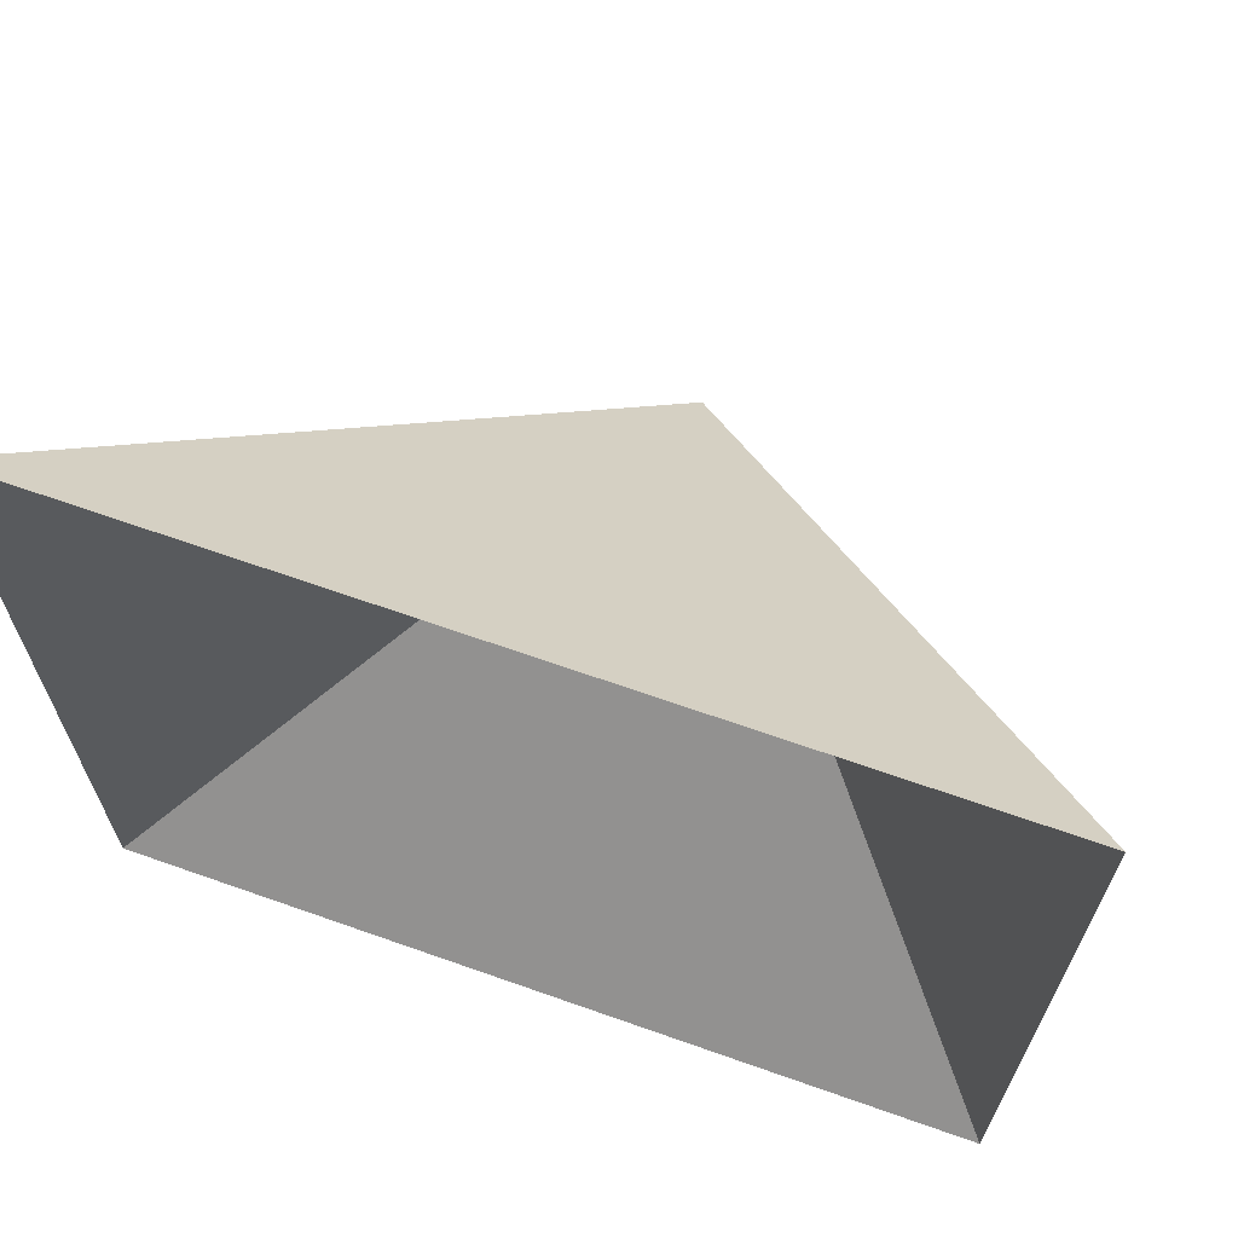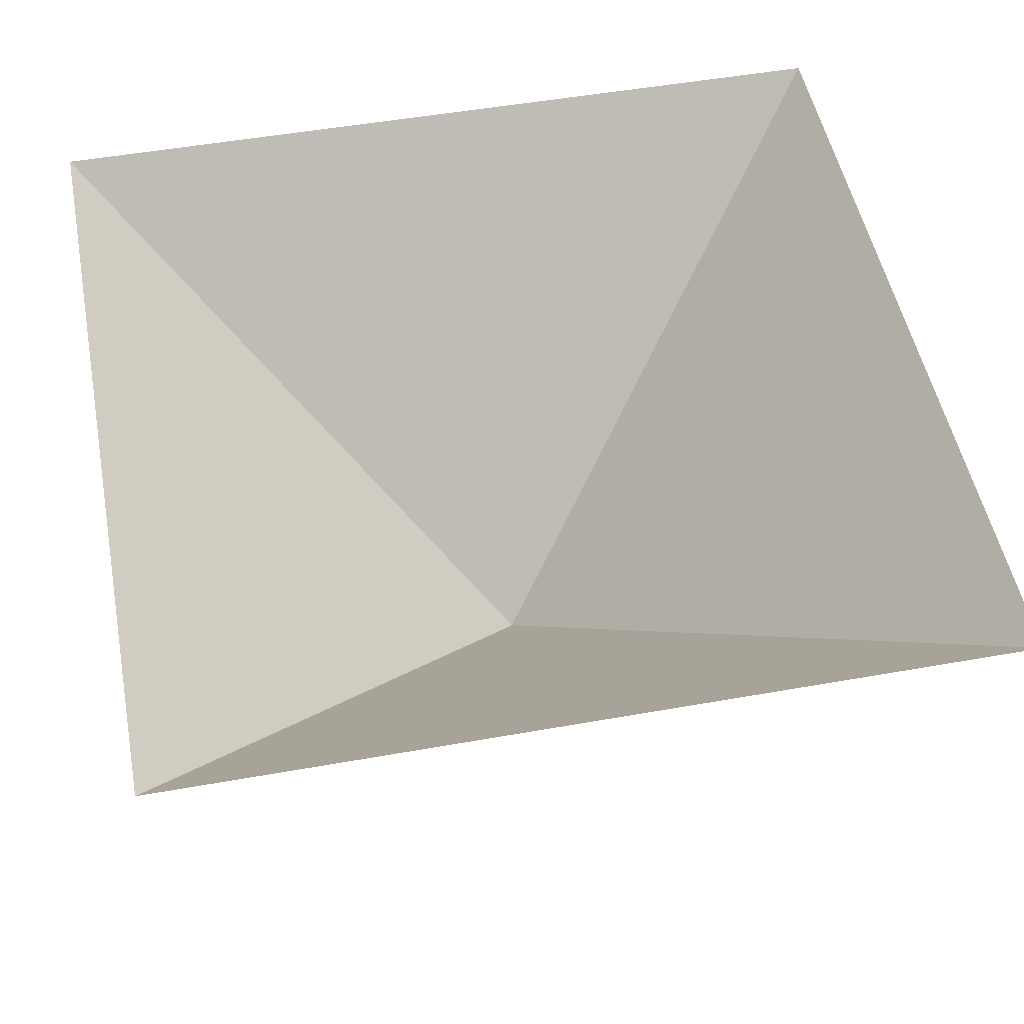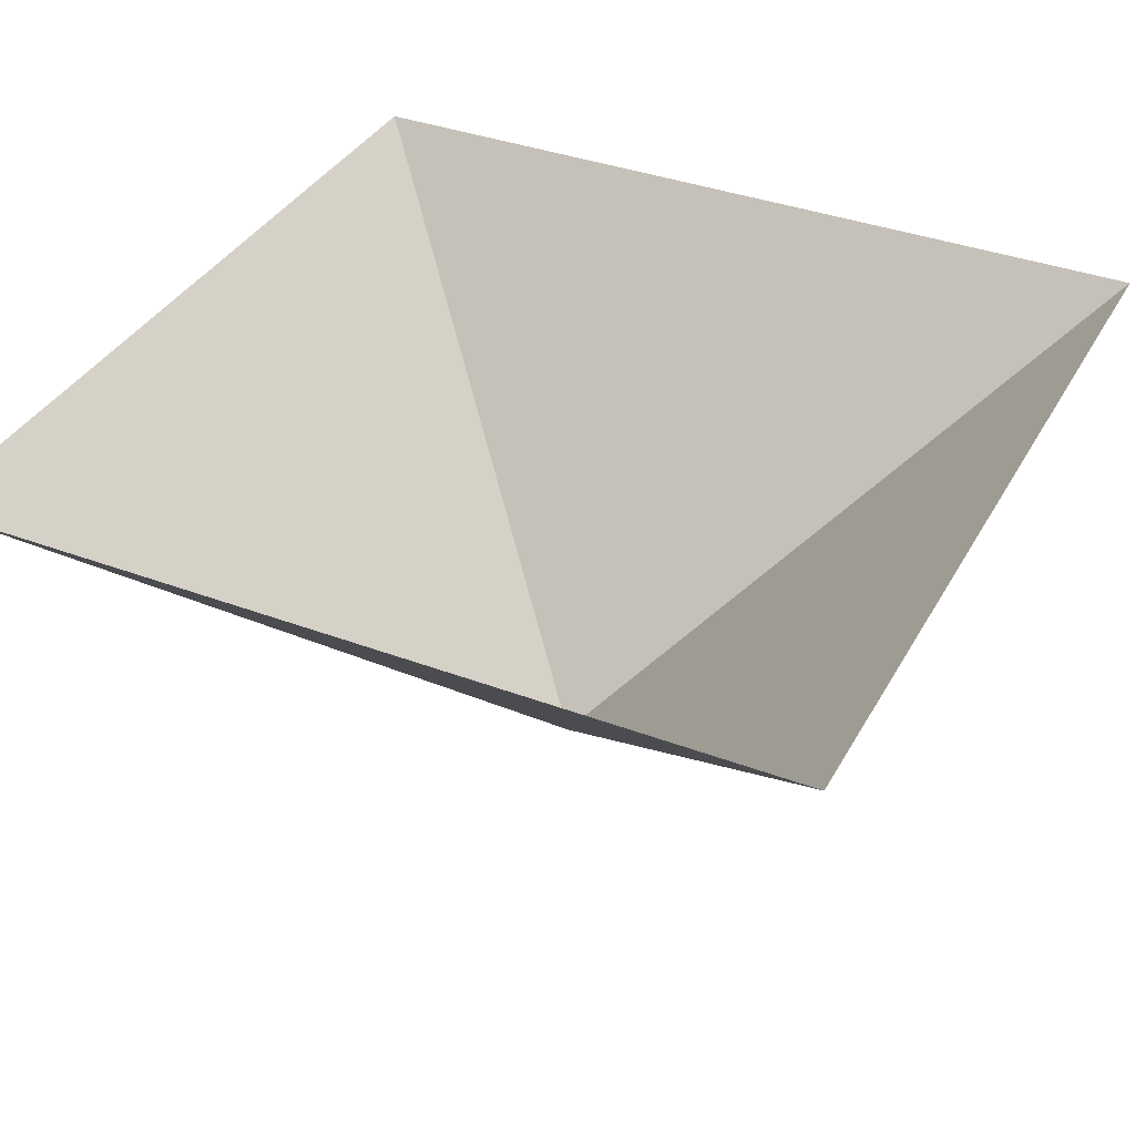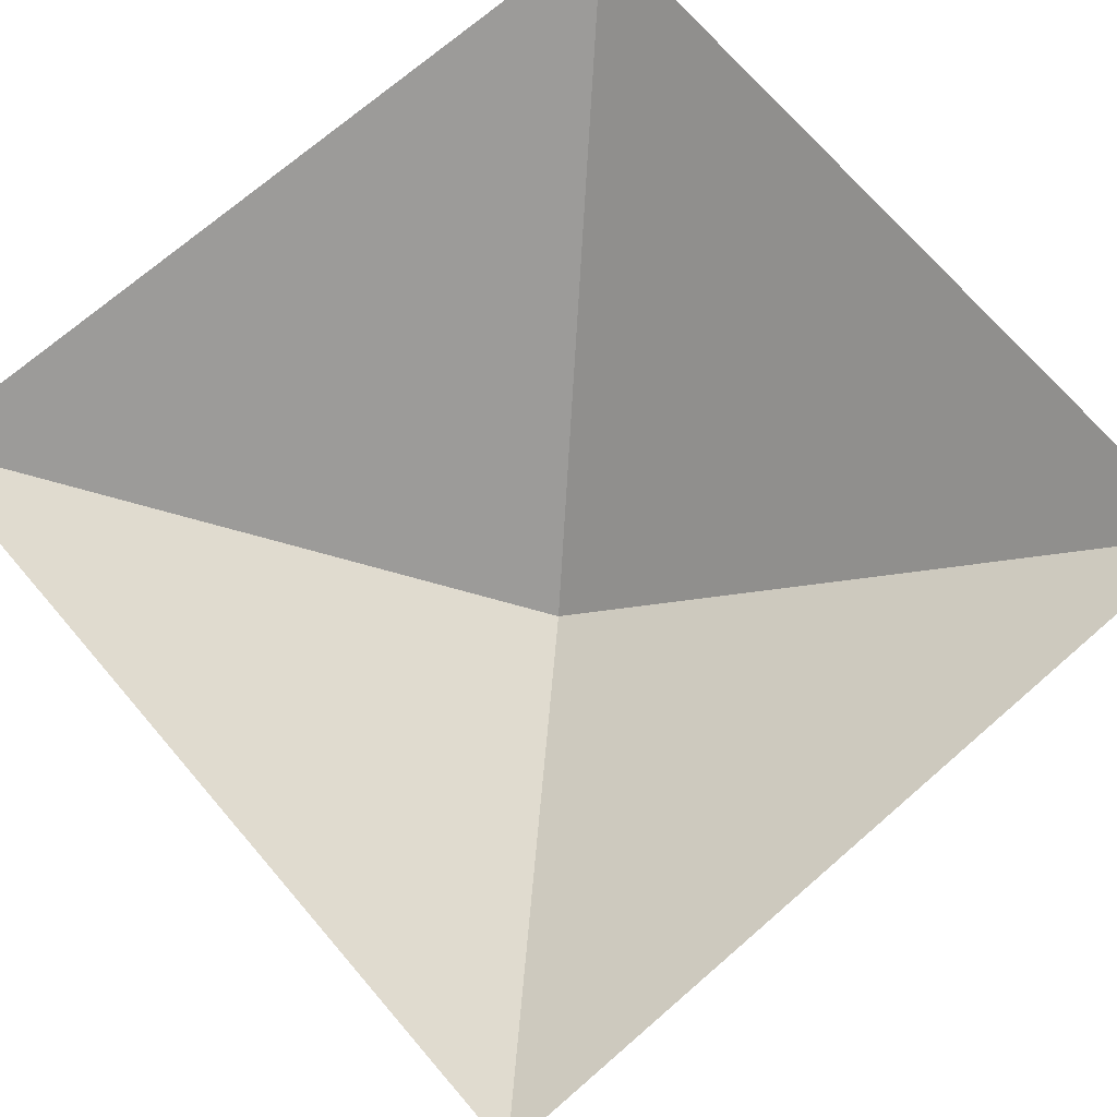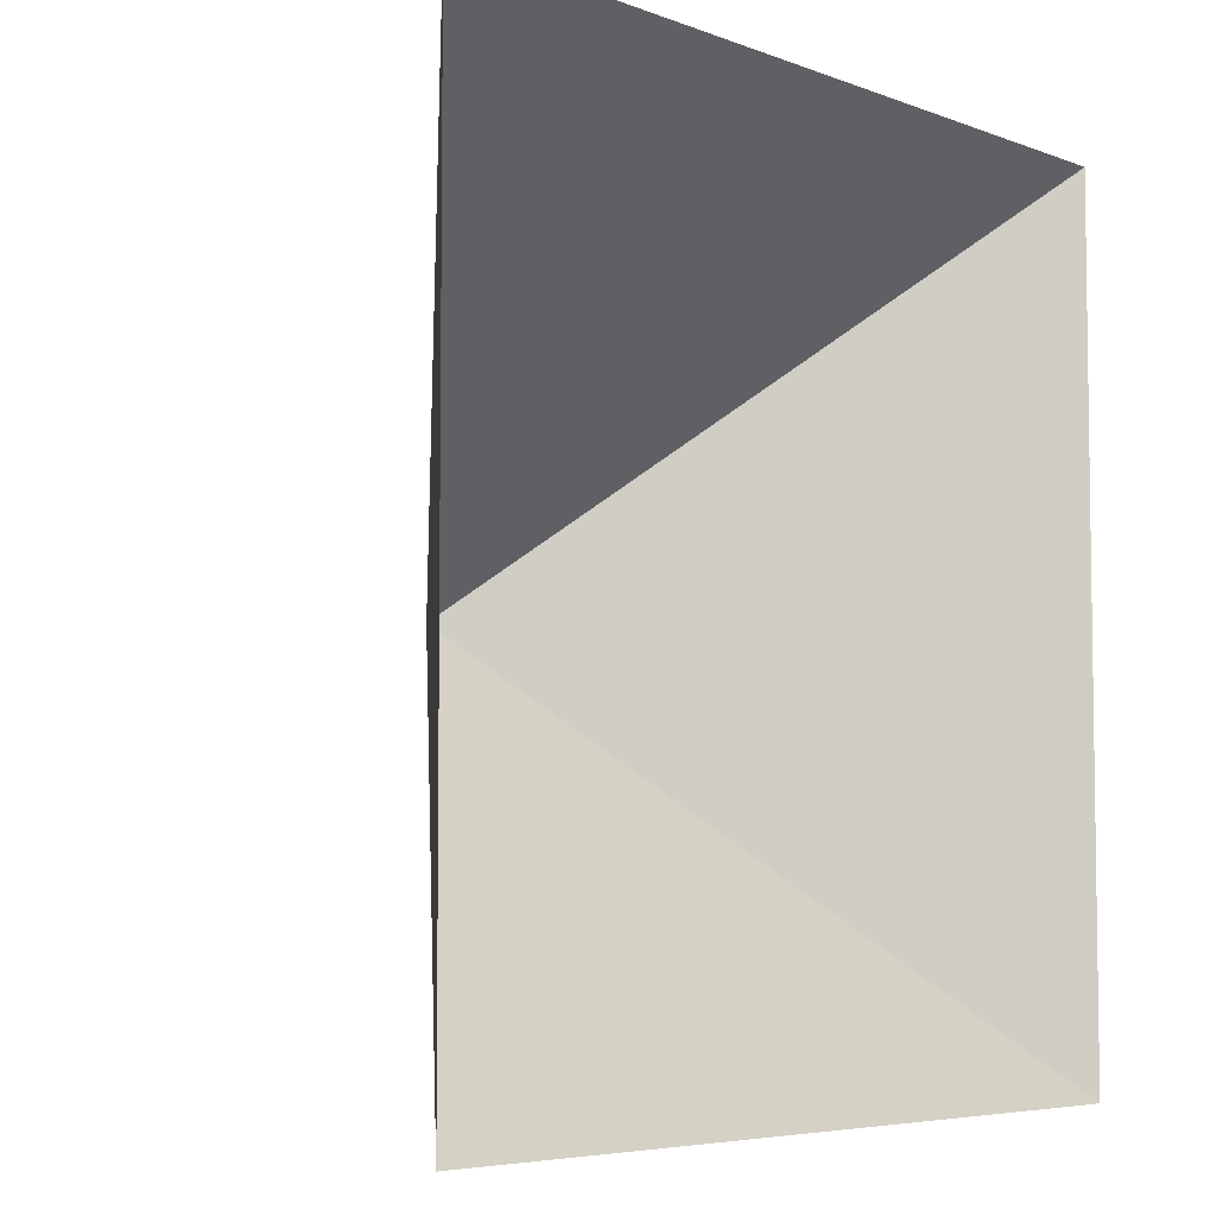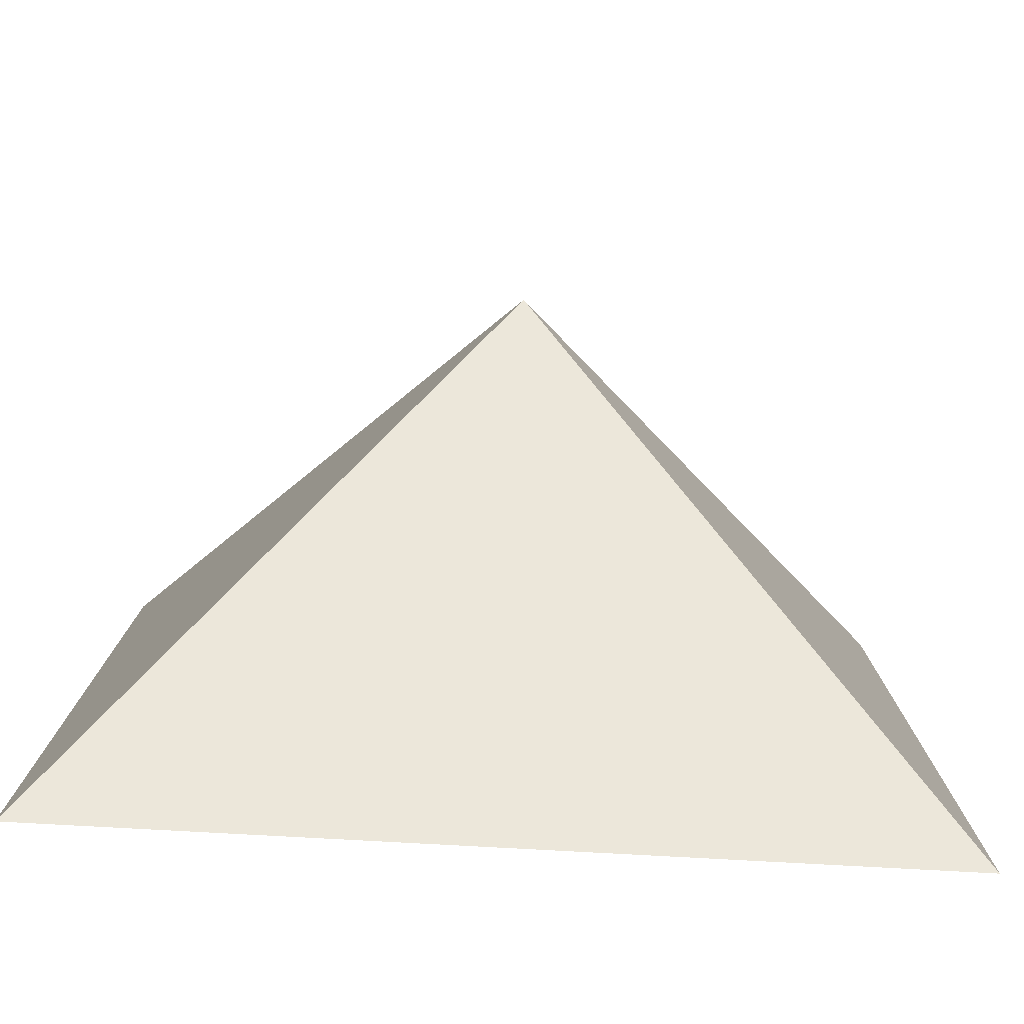
<metadata>
{"format":"obj","ext":"obj","renderer":"f3d","projection":"perspective","resolution":1024,"background":"white","views":[{"elev":67.3,"azim":-160.5,"up":"+Z"},{"elev":51.0,"azim":169.0,"up":"+Y"},{"elev":36.8,"azim":-64.0,"up":"+Y"},{"elev":72.6,"azim":-130.8,"up":"+Y"},{"elev":-5.6,"azim":130.6,"up":"+Z"},{"elev":-79.9,"azim":-3.1,"up":"+Z"}]}
</metadata>
<code>
v 0 -700 0
v 700 0 700
v -700 0 700
v 700 0 -700
v -700 0 -700
f 1 2 3
f 1 4 5
f 1 4 2
f 1 5 3

</code>
